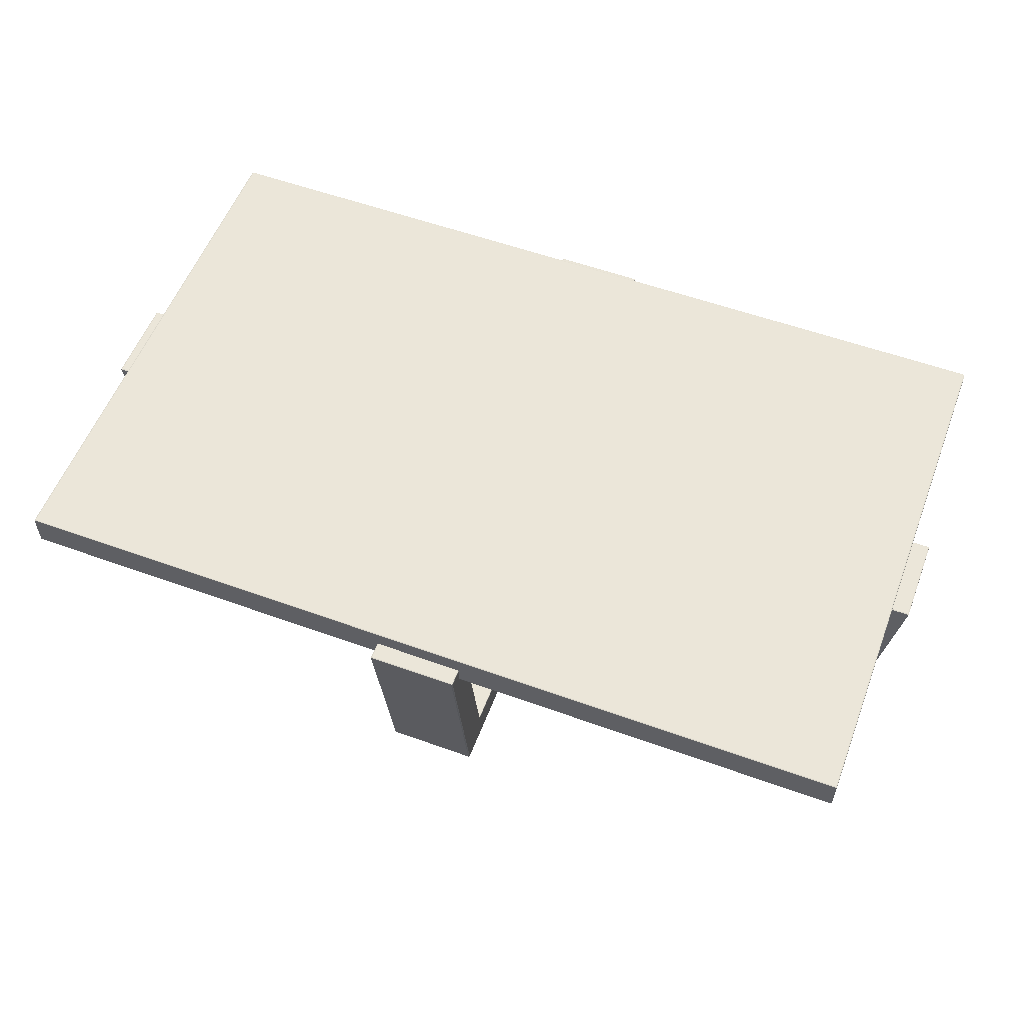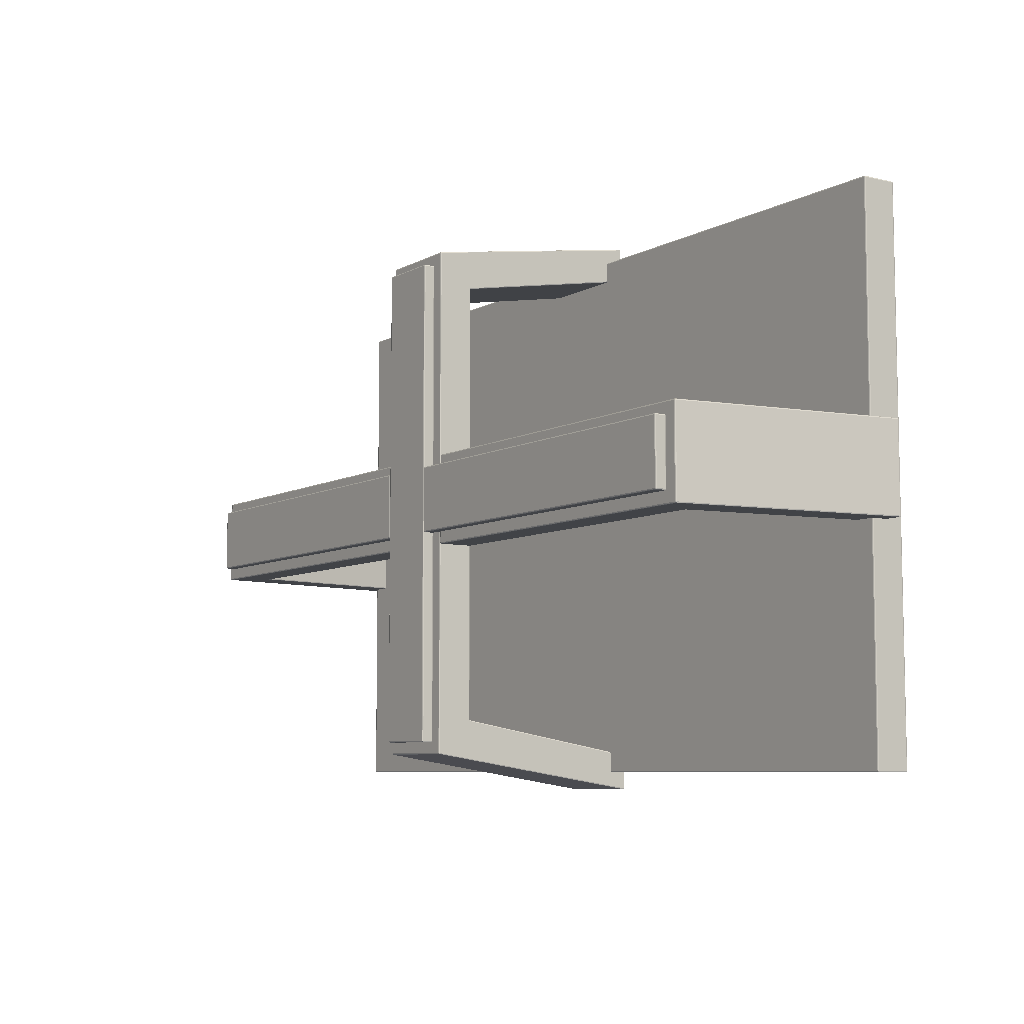
<metadata>
{"format":"obj","ext":"obj","renderer":"f3d","projection":"perspective","resolution":1024,"background":"white","views":[{"elev":56.0,"azim":-159.3,"up":"+Y"},{"elev":-7.2,"azim":55.9,"up":"+Z"}]}
</metadata>
<code>
v  73.63 401.8 -480.5
v  -72.37 401.8 -480.7
v  -72.45 401.8 -424.7
v  73.55 401.8 -424.5
v  73.55 21.98 -422.8
v  -72.45 21.98 -423
v  -72.37 399.8 -482.4
v  73.63 399.8 -482.2
v  -74.45 21.46 -421.3
v  -74.52 78.54 -367.8
v  -74.45 399.8 -424.4
v  -74.38 399.8 -480.4
v  -72.52 81.97 -366.7
v  73.48 81.97 -366.5
v  73.55 399.8 -422.2
v  -72.45 399.8 -422.3
v  75.48 78.54 -367.6
v  75.55 21.46 -421.1
v  75.62 399.8 -480.2
v  75.55 399.8 -424.2
v  74.52 78.54 367.8
v  74.45 21.46 421.3
v  72.37 401.8 480.7
v  72.45 401.8 424.7
v  -73.55 401.8 424.5
v  -73.63 401.8 480.5
v  72.45 21.98 423
v  72.37 399.8 482.4
v  -73.63 399.8 482.2
v  -73.55 21.98 422.8
v  -75.55 21.46 421.1
v  -75.63 399.8 480.2
v  -75.55 399.8 424.2
v  -75.48 78.54 367.6
v  -73.48 81.97 366.5
v  -73.55 399.8 422.2
v  72.45 399.8 422.3
v  72.52 81.97 366.7
v  74.45 399.8 424.4
v  74.37 399.8 480.4
v  -72.45 20 -420.7
v  73.55 20 -420.5
v  72.45 20 420.7
v  -73.55 20 420.5
v  -72.53 80 -364.4
v  -73.47 80 364.2
v  72.53 80 364.4
v  73.47 80 -364.2
v  74.9 22 73.1
v  74.9 78 73.1
v  75.09 78 -72.9
v  75.09 22 -72.9
v  76.9 20 73.1
v  77.09 20 -72.9
v  700.1 20 -72.09
v  699.9 20 73.91
v  77.1 22 -74.9
v  77.1 78 -74.9
v  652 78.48 -74.15
v  700.8 21.52 -74.09
v  77.09 80 -72.9
v  76.9 80 73.1
v  648.5 80 73.84
v  648.7 80 -72.16
v  76.9 78 75.1
v  76.9 22 75.1
v  700.6 21.52 75.91
v  651.8 78.48 75.85
v  759.9 401.8 73.99
v  760.1 401.8 -72.01
v  704.1 401.8 -72.08
v  703.9 401.8 73.92
v  702.2 21.98 73.91
v  702.4 21.98 -72.09
v  761.8 399.8 -72.01
v  761.6 399.8 73.99
v  703.8 399.8 -74.08
v  759.8 399.8 -74.01
v  651 81.97 -72.15
v  650.8 81.97 73.85
v  701.6 399.8 73.91
v  701.8 399.8 -72.09
v  759.6 399.8 75.99
v  703.6 399.8 75.92
v  -52.48 0 -400.7
v  53.52 0 -400.5
v  52.48 0.0001 400.7
v  -53.52 0.0001 400.5
v  56.93 0 53.07
v  57.07 0 -52.93
v  680.1 0 -52.11
v  679.9 0 53.89
v  53.52 2 -402.5
v  -52.48 2 -402.7
v  -52.48 18 -402.7
v  53.52 18 -402.5
v  54.48 2 400.7
v  55.52 2 -400.5
v  55.52 18 -400.5
v  54.48 18 400.7
v  -53.52 2 402.5
v  52.48 2 402.7
v  52.48 18 402.7
v  -53.52 18 402.5
v  -54.48 2 -400.7
v  -55.52 2 400.5
v  -55.52 18 400.5
v  -54.48 18 -400.7
v  55.07 2 -52.93
v  54.93 2 53.07
v  54.93 18 53.07
v  55.07 18 -52.93
v  680.1 2 -54.11
v  57.07 2 -54.93
v  57.07 18 -54.93
v  680.1 18 -54.11
v  681.9 2 53.89
v  682.1 2 -52.11
v  682.1 18 -52.11
v  681.9 18 53.89
v  56.93 2 55.07
v  679.9 2 55.89
v  679.9 18 55.89
v  56.93 18 55.07
v  53.52 20 -400.5
v  -52.48 20 -400.7
v  -53.52 20 400.5
v  52.48 20 400.7
v  57.07 20 -52.93
v  56.93 20 53.07
v  679.9 20 53.89
v  680.1 20 -52.11
v  729.4 431.8 451.5
v  730.6 431.8 -449.6
v  -729.4 431.8 -451.6
v  -730.6 431.8 449.6
v  729.4 371.8 451.5
v  -730.6 371.8 449.6
v  -729.4 371.8 -451.5
v  730.6 371.8 -449.6
v  731.4 429.8 451.6
v  731.4 373.8 451.6
v  732.6 373.8 -449.6
v  732.6 429.8 -449.6
v  730.6 429.8 -451.6
v  730.6 373.8 -451.6
v  -729.4 373.8 -453.5
v  -729.4 429.8 -453.5
v  -731.4 429.8 -451.6
v  -731.4 373.8 -451.6
v  -732.6 373.8 449.6
v  -732.6 429.8 449.6
v  -730.6 429.8 451.6
v  -730.6 373.8 451.6
v  729.4 373.8 453.5
v  729.4 429.8 453.5
v  -74.91 22 -73.1
v  -74.91 78 -73.1
v  -75.1 78 72.9
v  -75.1 22 72.9
v  -76.91 20 -73.1
v  -77.1 20 72.9
v  -700.1 20 72.09
v  -699.9 20 -73.91
v  -77.1 22 74.9
v  -77.1 78 74.9
v  -652 78.48 74.15
v  -700.8 21.52 74.09
v  -77.1 80 72.9
v  -76.91 80 -73.1
v  -648.5 80 -73.84
v  -648.7 80 72.16
v  -76.9 78 -75.1
v  -76.9 22 -75.1
v  -700.6 21.52 -75.91
v  -651.8 78.48 -75.85
v  -759.9 401.8 -73.99
v  -760.1 401.8 72.01
v  -704.1 401.8 72.08
v  -703.9 401.8 -73.92
v  -702.2 21.98 -73.91
v  -702.4 21.98 72.09
v  -761.8 399.8 72.01
v  -761.6 399.8 -73.99
v  -703.8 399.8 74.08
v  -759.8 399.8 74.01
v  -651 81.97 72.15
v  -650.8 81.97 -73.85
v  -701.6 399.8 -73.91
v  -701.8 399.8 72.09
v  -759.6 399.8 -75.99
v  -703.6 399.8 -75.92
v  -56.93 0 -53.07
v  -57.07 0 52.93
v  -680.1 0 52.11
v  -679.9 0 -53.89
v  -55.07 2 52.93
v  -54.93 2 -53.07
v  -54.93 18 -53.07
v  -55.07 18 52.93
v  -680.1 2 54.11
v  -57.07 2 54.93
v  -57.07 18 54.93
v  -680.1 18 54.11
v  -681.9 2 -53.89
v  -682.1 2 52.11
v  -682.1 18 52.11
v  -681.9 18 -53.89
v  -56.93 2 -55.07
v  -679.9 2 -55.89
v  -679.9 18 -55.89
v  -56.93 18 -55.07
v  -57.07 20 52.93
v  -56.93 20 -53.07
v  -679.9 20 -53.89
v  -680.1 20 52.11
v  75.05 21.85 -422.4
v  74.88 20.57 -422
v  73.55 20.49 -422.1
v  -73.95 20.36 -420.9
v  -73.78 20.57 -422.2
v  -72.45 20.49 -422.3
v  74.98 81.11 -366.8
v  74.81 80.09 -366.2
v  74.97 79.64 -365
v  -74.03 79.64 -365.2
v  -73.86 80.09 -366.3
v  -74.02 81.11 -367
v  73.63 401.3 -481.9
v  74.96 401.1 -481.7
v  75.13 399.8 -481.7
v  -73.87 401.3 -480.6
v  -73.71 401.1 -481.9
v  -73.87 399.8 -481.9
v  75.05 401.3 -424.4
v  74.88 401.1 -423.1
v  75.05 399.8 -422.7
v  -72.45 401.3 -423.1
v  -73.78 401.1 -423.3
v  -73.95 399.8 -422.9
v  73.87 399.8 481.9
v  73.71 401.1 481.9
v  72.37 401.3 482.1
v  -75.13 401.3 480.4
v  -74.96 401.1 481.7
v  -73.63 401.3 481.9
v  -73.55 401.3 422.9
v  -74.88 401.1 423.1
v  -75.05 401.3 424.4
v  73.95 399.8 422.9
v  73.78 401.1 423.3
v  73.95 401.3 424.6
v  73.95 21.85 422.6
v  73.78 20.57 422.2
v  73.95 20.36 420.9
v  -73.55 20.49 422.1
v  -74.88 20.57 422
v  -75.05 20.36 420.7
v  -74.98 81.11 366.8
v  -74.81 80.09 366.2
v  -74.98 79.64 365
v  72.52 80.49 366
v  73.86 80.09 366.3
v  74.02 79.64 365.2
v  76.9 20.5 74.6
v  75.57 20.67 74.43
v  75.4 20.5 73.1
v  75.6 22 -74.4
v  75.76 20.67 -74.23
v  75.59 20.5 -72.9
v  76.9 79.5 74.6
v  75.57 79.33 74.43
v  75.4 78 74.6
v  75.59 79.5 -72.9
v  75.76 79.33 -74.23
v  75.6 78 -74.4
v  701.5 20.49 73.91
v  701.4 20.58 75.25
v  700.1 20.38 75.41
v  702 21.86 -73.59
v  701.6 20.58 -73.42
v  700.3 20.38 -73.59
v  651.1 81.1 75.35
v  650.5 80.08 75.18
v  649.4 79.62 75.35
v  650.3 80.49 -72.15
v  650.7 80.08 -73.49
v  649.5 79.62 -73.65
v  761.3 401.3 73.99
v  761.1 401.1 75.32
v  761.1 399.8 75.49
v  760 401.3 -73.51
v  761.3 401.1 -73.34
v  761.3 399.8 -73.51
v  703.8 401.3 75.42
v  702.5 401.1 75.25
v  702.1 399.8 75.41
v  702.5 401.3 -72.09
v  702.7 401.1 -73.42
v  702.3 399.8 -73.59
v  -53.98 0.5 -400.7
v  -53.81 0.6667 -402
v  -52.48 0.5 -402.2
v  55.02 2 -402
v  54.86 0.6667 -401.9
v  53.52 0.5 -402
v  53.98 2 402.2
v  53.81 0.6667 402
v  53.98 0.5001 400.7
v  -53.52 0.5001 402
v  -54.86 0.6667 401.9
v  -55.02 0.5001 400.5
v  56.93 0.5 54.57
v  55.6 0.6667 54.41
v  55.43 0.5 53.07
v  55.57 2 -54.43
v  55.74 0.6667 -54.26
v  55.57 0.5 -52.93
v  681.6 2 -53.61
v  681.4 0.6667 -53.45
v  680.1 0.5 -53.61
v  681.4 0.5 53.89
v  681.3 0.6667 55.22
v  679.9 0.5 55.39
v  -53.98 19.5 -400.7
v  -53.81 19.33 -402
v  -53.98 18 -402.2
v  53.52 19.5 -402
v  54.86 19.33 -401.9
v  55.02 18 -402
v  53.98 19.5 400.7
v  53.81 19.33 402
v  53.98 18 402.2
v  -53.52 19.5 402
v  -54.86 19.33 401.9
v  -55.02 18 402
v  56.93 19.5 54.57
v  55.6 19.33 54.41
v  55.43 18 54.57
v  55.57 19.5 -52.93
v  55.74 19.33 -54.26
v  55.57 18 -54.43
v  680.1 19.5 -53.61
v  681.4 19.33 -53.45
v  681.6 18 -53.61
v  681.4 19.5 53.89
v  681.3 19.33 55.22
v  681.4 18 55.39
v  729.4 431.3 453
v  730.7 431.1 452.9
v  730.9 431.3 451.6
v  732.1 429.8 -451.1
v  731.9 431.1 -451
v  732.1 431.3 -449.6
v  -732.1 431.3 449.6
v  -731.9 431.1 451
v  -730.6 431.3 451.1
v  -730.9 429.8 -453.1
v  -730.7 431.1 -452.9
v  -729.4 431.3 -453.1
v  729.4 372.3 453
v  730.7 372.5 452.9
v  730.9 373.8 453.1
v  732.1 372.3 -449.6
v  731.9 372.5 -451
v  732.1 373.8 -451.1
v  -732.1 372.3 449.6
v  -731.9 372.5 451
v  -732.1 373.8 451.1
v  -729.4 372.3 -453
v  -730.7 372.5 -452.9
v  -730.9 373.8 -453.1
v  -75.41 20.5 -73.1
v  -75.57 20.67 -74.43
v  -75.4 22 -74.6
v  -76.9 79.5 -74.6
v  -75.57 79.33 -74.43
v  -75.4 78 -74.6
v  -77.1 79.5 74.4
v  -75.76 79.33 74.23
v  -75.6 79.5 72.9
v  -75.6 22 74.4
v  -75.76 20.67 74.23
v  -75.6 20.5 72.9
v  -702 21.86 73.59
v  -701.6 20.58 73.42
v  -700.3 20.38 73.59
v  -701.5 20.49 -73.91
v  -701.4 20.58 -75.25
v  -700.1 20.38 -75.41
v  -650.3 80.49 72.15
v  -650.7 80.08 73.49
v  -649.5 79.62 73.65
v  -651.1 81.1 -75.35
v  -650.5 80.08 -75.18
v  -649.4 79.62 -75.35
v  -761.3 401.3 -73.99
v  -761.1 401.1 -75.32
v  -761.1 399.8 -75.49
v  -760 401.3 73.51
v  -761.3 401.1 73.34
v  -761.3 399.8 73.51
v  -702.5 401.3 72.09
v  -702.7 401.1 73.42
v  -702.3 399.8 73.59
v  -703.8 401.3 -75.42
v  -702.5 401.1 -75.25
v  -702.1 399.8 -75.41
v  -56.93 0.5 -54.57
v  -55.6 0.6667 -54.41
v  -55.43 0.5 -53.07
v  -55.57 2 54.43
v  -55.74 0.6667 54.26
v  -55.57 0.5 52.93
v  -681.6 2 53.61
v  -681.4 0.6667 53.45
v  -680.1 0.5 53.61
v  -681.4 0.5 -53.89
v  -681.3 0.6667 -55.22
v  -679.9 0.5 -55.39
v  -56.93 19.5 -54.57
v  -55.6 19.33 -54.41
v  -55.43 18 -54.57
v  -55.57 19.5 52.93
v  -55.74 19.33 54.26
v  -55.57 18 54.43
v  -680.1 19.5 53.61
v  -681.4 19.33 53.45
v  -681.6 18 53.61
v  -681.4 19.5 -53.89
v  -681.3 19.33 -55.22
v  -681.4 18 -55.39
v  75.05 20.36 -420.7
v  -72.52 80.49 -366
v  73.48 80.49 -365.8
v  -72.37 401.3 -482.1
v  -73.95 401.3 -424.6
v  73.55 401.3 -422.9
v  75.13 401.3 -480.4
v  -73.95 21.85 -422.6
v  72.45 401.3 423.1
v  73.87 401.3 480.6
v  72.45 20.49 422.3
v  -75.13 399.8 481.7
v  -75.05 21.85 422.4
v  -75.05 399.8 422.7
v  -73.48 80.49 365.8
v  74.02 81.11 367
v  75.4 22 74.6
v  75.4 79.5 73.1
v  701.7 20.49 -72.09
v  77.1 20.5 -74.4
v  77.1 79.5 -74.4
v  650.1 80.49 73.85
v  761.5 401.3 -72.01
v  704 401.3 -73.58
v  702.3 401.3 73.91
v  759.8 401.3 75.49
v  701.8 21.86 75.41
v  651.3 81.1 -73.65
v  55.02 0.5 -400.5
v  52.48 0.5001 402.2
v  57.07 0.5 -54.43
v  681.6 0.5 -52.11
v  -53.98 2 -402.2
v  -55.02 2 402
v  55.43 2 54.57
v  681.4 2 55.39
v  -52.48 19.5 -402.2
v  55.02 19.5 -400.5
v  52.48 19.5 402.2
v  -55.02 19.5 400.5
v  55.43 19.5 53.07
v  57.07 19.5 -54.43
v  681.6 19.5 -52.11
v  679.9 19.5 55.39
v  730.6 431.3 -451.1
v  -730.9 431.3 -451.6
v  -730.6 372.3 451.1
v  -730.9 372.3 -451.6
v  730.6 372.3 -451.1
v  730.9 372.3 451.6
v  730.9 429.8 453.1
v  -732.1 429.8 451.1
v  -75.41 79.5 -73.1
v  -75.6 78 74.4
v  -77.1 20.5 74.4
v  -701.7 20.49 72.09
v  -76.9 20.5 -74.6
v  -650.1 80.49 -73.85
v  -761.5 401.3 72.01
v  -704 401.3 73.58
v  -702.3 401.3 -73.91
v  -759.8 401.3 -75.49
v  -701.8 21.86 -75.41
v  -651.3 81.1 73.65
v  -57.07 0.5 54.43
v  -681.6 0.5 52.11
v  -55.43 2 -54.57
v  -55.43 19.5 -53.07
v  -57.07 19.5 54.43
v  -681.6 19.5 52.11
v  -681.4 2 -55.39
v  -679.9 19.5 -55.39
g _6_Box008
f 1 2 3 4
f 5 6 7 8
f 9 10 11 12
f 13 14 15 16
f 17 18 19 20
f 17 21 22 18
f 23 24 25 26
f 27 28 29 30
f 31 32 33 34
f 35 36 37 38
f 21 39 40 22
f 41 42 43 44
f 9 31 34 10
f 45 46 47 48
f 49 50 51 52
f 53 54 55 56
f 57 58 59 60
f 61 62 63 64
f 65 66 67 68
f 69 70 71 72
f 73 74 75 76
f 60 59 77 78
f 79 80 81 82
f 68 67 83 84
f 85 86 87 88
f 89 90 91 92
f 93 94 95 96
f 97 98 99 100
f 101 102 103 104
f 105 106 107 108
f 109 110 111 112
f 113 114 115 116
f 117 118 119 120
f 121 122 123 124
f 125 126 127 128
f 129 130 131 132
f 133 134 135 136
f 137 138 139 140
f 141 142 143 144
f 145 146 147 148
f 149 150 151 152
f 153 154 155 156
f 157 158 159 160
f 161 162 163 164
f 165 166 167 168
f 169 170 171 172
f 173 174 175 176
f 177 178 179 180
f 181 182 183 184
f 168 167 185 186
f 187 188 189 190
f 176 175 191 192
f 193 194 195 196
f 197 198 199 200
f 201 202 203 204
f 205 206 207 208
f 209 210 211 212
f 213 214 215 216
f 5 217 218 219
f 41 220 221 222
f 17 223 224 225
f 10 226 227 228
f 8 229 230 231
f 12 232 233 234
f 20 235 236 237
f 16 238 239 240
f 28 241 242 243
f 26 244 245 246
f 25 247 248 249
f 39 250 251 252
f 22 253 254 255
f 44 256 257 258
f 34 259 260 261
f 47 262 263 264
f 53 265 266 267
f 52 268 269 270
f 65 271 272 273
f 51 274 275 276
f 56 277 278 279
f 60 280 281 282
f 68 283 284 285
f 64 286 287 288
f 76 289 290 291
f 78 292 293 294
f 84 295 296 297
f 82 298 299 300
f 85 301 302 303
f 93 304 305 306
f 97 307 308 309
f 88 310 311 312
f 89 313 314 315
f 109 316 317 318
f 113 319 320 321
f 92 322 323 324
f 108 325 326 327
f 96 328 329 330
f 100 331 332 333
f 104 334 335 336
f 124 337 338 339
f 112 340 341 342
f 116 343 344 345
f 120 346 347 348
f 133 349 350 351
f 144 352 353 354
f 136 355 356 357
f 148 358 359 360
f 155 361 362 363
f 143 364 365 366
f 151 367 368 369
f 147 370 371 372
f 157 373 374 375
f 173 376 377 378
f 169 379 380 381
f 160 382 383 384
f 168 385 386 387
f 164 388 389 390
f 172 391 392 393
f 176 394 395 396
f 184 397 398 399
f 186 400 401 402
f 190 403 404 405
f 192 406 407 408
f 193 409 410 411
f 197 412 413 414
f 201 415 416 417
f 196 418 419 420
f 212 421 422 423
f 200 424 425 426
f 204 427 428 429
f 208 430 431 432
f 222 219 42 41
f 433 255 43 42
f 434 435 14 13
f 229 436 2 1
f 232 437 3 2
f 238 438 4 3
f 4 235 439 1
f 440 234 7 6
f 231 217 5 8
f 228 240 11 10
f 223 237 15 14
f 264 225 48 47
f 246 243 23 26
f 25 249 244 26
f 441 247 25 24
f 442 252 24 23
f 443 256 44 43
f 444 445 30 29
f 253 241 28 27
f 446 259 34 33
f 262 447 35 38
f 250 448 38 37
f 258 220 41 44
f 261 226 10 34
f 449 273 50 49
f 450 274 51 50
f 276 268 52 51
f 270 267 49 52
f 451 277 56 55
f 452 282 55 54
f 279 265 53 56
f 453 288 59 58
f 271 285 63 62
f 286 454 80 79
f 289 455 70 69
f 292 456 71 70
f 298 457 72 71
f 72 295 458 69
f 280 294 75 74
f 291 459 73 76
f 460 300 77 59
f 283 297 81 80
f 303 306 86 85
f 461 309 87 86
f 462 310 88 87
f 312 301 85 88
f 315 318 90 89
f 463 321 91 90
f 464 322 92 91
f 324 313 89 92
f 465 327 95 94
f 304 330 99 98
f 307 333 103 102
f 466 336 107 106
f 467 339 111 110
f 316 342 115 114
f 319 345 119 118
f 468 348 123 122
f 469 328 96 95
f 470 331 100 99
f 471 334 104 103
f 472 325 108 107
f 473 340 112 111
f 474 343 116 115
f 475 346 120 119
f 476 337 124 123
f 351 354 134 133
f 477 360 135 134
f 478 355 136 135
f 357 349 133 136
f 361 479 138 137
f 367 480 139 138
f 370 481 140 139
f 364 482 137 140
f 483 363 142 141
f 366 352 144 143
f 372 358 148 147
f 369 484 152 151
f 375 378 158 157
f 485 381 159 158
f 486 382 160 159
f 384 373 157 160
f 487 387 163 162
f 488 388 164 163
f 390 489 161 164
f 379 393 167 166
f 376 396 171 170
f 391 490 188 187
f 397 491 178 177
f 400 492 179 178
f 403 493 180 179
f 180 406 494 177
f 385 402 183 182
f 399 495 181 184
f 496 405 185 167
f 394 408 189 188
f 411 414 194 193
f 497 417 195 194
f 498 418 196 195
f 420 409 193 196
f 499 423 199 198
f 500 424 200 199
f 412 426 203 202
f 501 427 204 203
f 415 429 207 206
f 502 430 208 207
f 503 432 211 210
f 504 421 212 211
f 217 18 433 218
f 433 42 219 218
f 220 9 440 221
f 440 6 222 221
f 223 14 435 224
f 435 48 225 224
f 226 45 434 227
f 434 13 228 227
f 229 1 439 230
f 439 19 231 230
f 232 2 436 233
f 436 7 234 233
f 235 4 438 236
f 438 15 237 236
f 238 3 437 239
f 437 11 240 239
f 241 40 442 242
f 442 23 243 242
f 244 32 444 245
f 444 29 246 245
f 247 36 446 248
f 446 33 249 248
f 250 37 441 251
f 441 24 252 251
f 253 27 443 254
f 443 43 255 254
f 256 30 445 257
f 445 31 258 257
f 259 35 447 260
f 447 46 261 260
f 262 38 448 263
f 448 21 264 263
f 265 66 449 266
f 449 49 267 266
f 268 57 452 269
f 452 54 270 269
f 271 62 450 272
f 450 50 273 272
f 274 61 453 275
f 453 58 276 275
f 277 73 459 278
f 459 67 279 278
f 280 74 451 281
f 451 55 282 281
f 283 80 454 284
f 454 63 285 284
f 286 79 460 287
f 460 59 288 287
f 289 69 458 290
f 458 83 291 290
f 292 70 455 293
f 455 75 294 293
f 295 72 457 296
f 457 81 297 296
f 298 71 456 299
f 456 77 300 299
f 301 105 465 302
f 465 94 303 302
f 304 98 461 305
f 461 86 306 305
f 307 102 462 308
f 462 87 309 308
f 310 101 466 311
f 466 106 312 311
f 313 121 467 314
f 467 110 315 314
f 316 114 463 317
f 463 90 318 317
f 319 118 464 320
f 464 91 321 320
f 322 117 468 323
f 468 122 324 323
f 325 126 469 326
f 469 95 327 326
f 328 125 470 329
f 470 99 330 329
f 331 128 471 332
f 471 103 333 332
f 334 127 472 335
f 472 107 336 335
f 337 130 473 338
f 473 111 339 338
f 340 129 474 341
f 474 115 342 341
f 343 132 475 344
f 475 119 345 344
f 346 131 476 347
f 476 123 348 347
f 349 156 483 350
f 483 141 351 350
f 352 145 477 353
f 477 134 354 353
f 355 152 484 356
f 484 153 357 356
f 358 149 478 359
f 478 135 360 359
f 361 137 482 362
f 482 142 363 362
f 364 140 481 365
f 481 146 366 365
f 367 138 479 368
f 479 154 369 368
f 370 139 480 371
f 480 150 372 371
f 373 161 489 374
f 489 174 375 374
f 376 170 485 377
f 485 158 378 377
f 379 166 486 380
f 486 159 381 380
f 382 165 487 383
f 487 162 384 383
f 385 182 488 386
f 488 163 387 386
f 388 181 495 389
f 495 175 390 389
f 391 187 496 392
f 496 167 393 392
f 394 188 490 395
f 490 171 396 395
f 397 177 494 398
f 494 191 399 398
f 400 178 491 401
f 491 183 402 401
f 403 179 492 404
f 492 185 405 404
f 406 180 493 407
f 493 189 408 407
f 409 209 499 410
f 499 198 411 410
f 412 202 497 413
f 497 194 414 413
f 415 206 498 416
f 498 195 417 416
f 418 205 503 419
f 503 210 420 419
f 421 214 500 422
f 500 199 423 422
f 424 213 501 425
f 501 203 426 425
f 427 216 502 428
f 502 207 429 428
f 430 215 504 431
f 504 211 432 431
f 6 5 219 222
f 18 22 255 433
f 45 48 435 434
f 8 7 436 229
f 12 11 437 232
f 16 15 438 238
f 235 20 19 439
f 9 12 234 440
f 19 18 217 231
f 13 16 240 228
f 17 20 237 223
f 21 17 225 264
f 29 28 243 246
f 249 33 32 244
f 37 36 247 441
f 40 39 252 442
f 27 30 256 443
f 32 31 445 444
f 22 40 241 253
f 36 35 259 446
f 47 46 447 262
f 39 21 448 250
f 31 9 220 258
f 46 45 226 261
f 66 65 273 449
f 62 61 274 450
f 58 57 268 276
f 54 53 267 270
f 74 73 277 451
f 57 60 282 452
f 67 66 265 279
f 61 64 288 453
f 65 68 285 271
f 64 63 454 286
f 76 75 455 289
f 78 77 456 292
f 82 81 457 298
f 295 84 83 458
f 60 78 294 280
f 83 67 459 291
f 79 82 300 460
f 68 84 297 283
f 94 93 306 303
f 98 97 309 461
f 102 101 310 462
f 106 105 301 312
f 110 109 318 315
f 114 113 321 463
f 118 117 322 464
f 122 121 313 324
f 105 108 327 465
f 93 96 330 304
f 97 100 333 307
f 101 104 336 466
f 121 124 339 467
f 109 112 342 316
f 113 116 345 319
f 117 120 348 468
f 126 125 328 469
f 125 128 331 470
f 128 127 334 471
f 127 126 325 472
f 130 129 340 473
f 129 132 343 474
f 132 131 346 475
f 131 130 337 476
f 141 144 354 351
f 145 148 360 477
f 149 152 355 478
f 153 156 349 357
f 155 154 479 361
f 151 150 480 367
f 147 146 481 370
f 143 142 482 364
f 156 155 363 483
f 146 145 352 366
f 150 149 358 372
f 154 153 484 369
f 174 173 378 375
f 170 169 381 485
f 166 165 382 486
f 162 161 373 384
f 165 168 387 487
f 182 181 388 488
f 175 174 489 390
f 169 172 393 379
f 173 176 396 376
f 172 171 490 391
f 184 183 491 397
f 186 185 492 400
f 190 189 493 403
f 406 192 191 494
f 168 186 402 385
f 191 175 495 399
f 187 190 405 496
f 176 192 408 394
f 198 197 414 411
f 202 201 417 497
f 206 205 418 498
f 210 209 409 420
f 209 212 423 499
f 214 213 424 500
f 197 200 426 412
f 213 216 427 501
f 201 204 429 415
f 216 215 430 502
f 205 208 432 503
f 215 214 421 504

</code>
